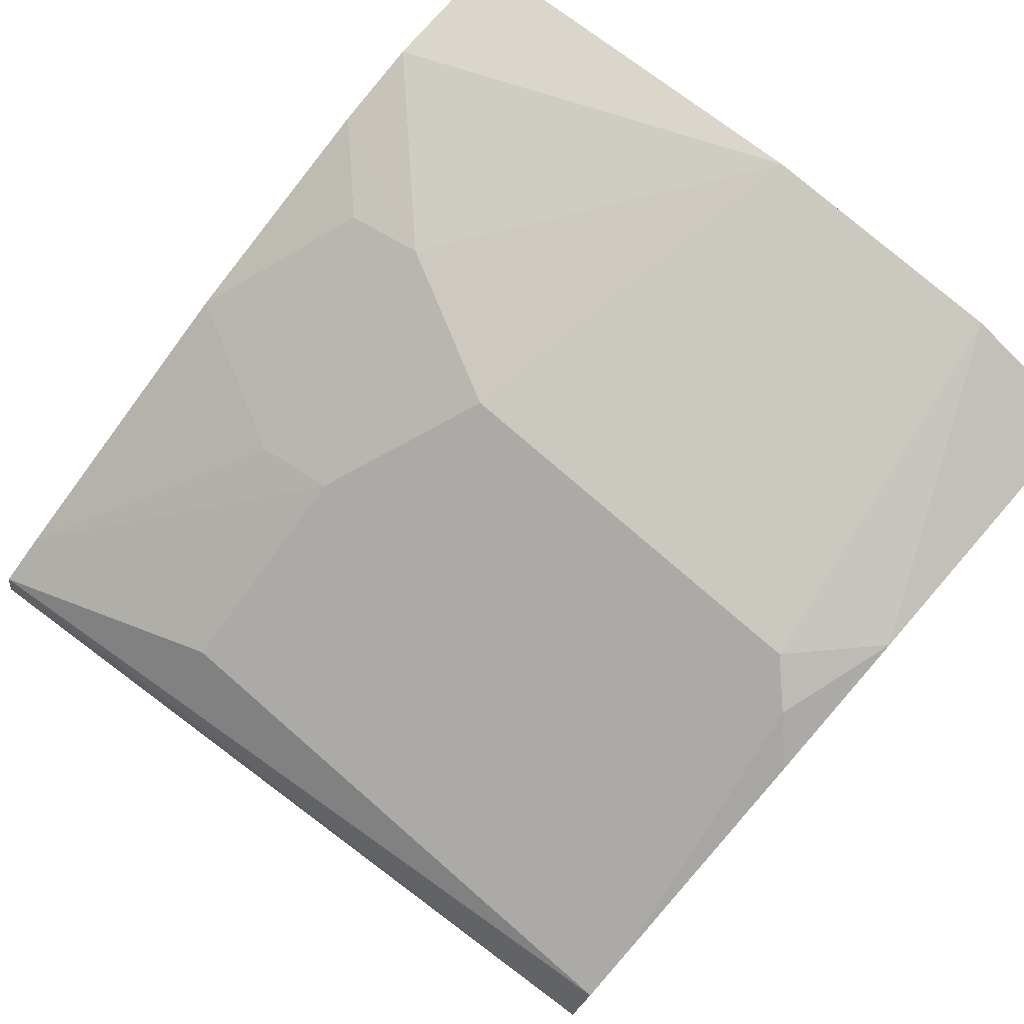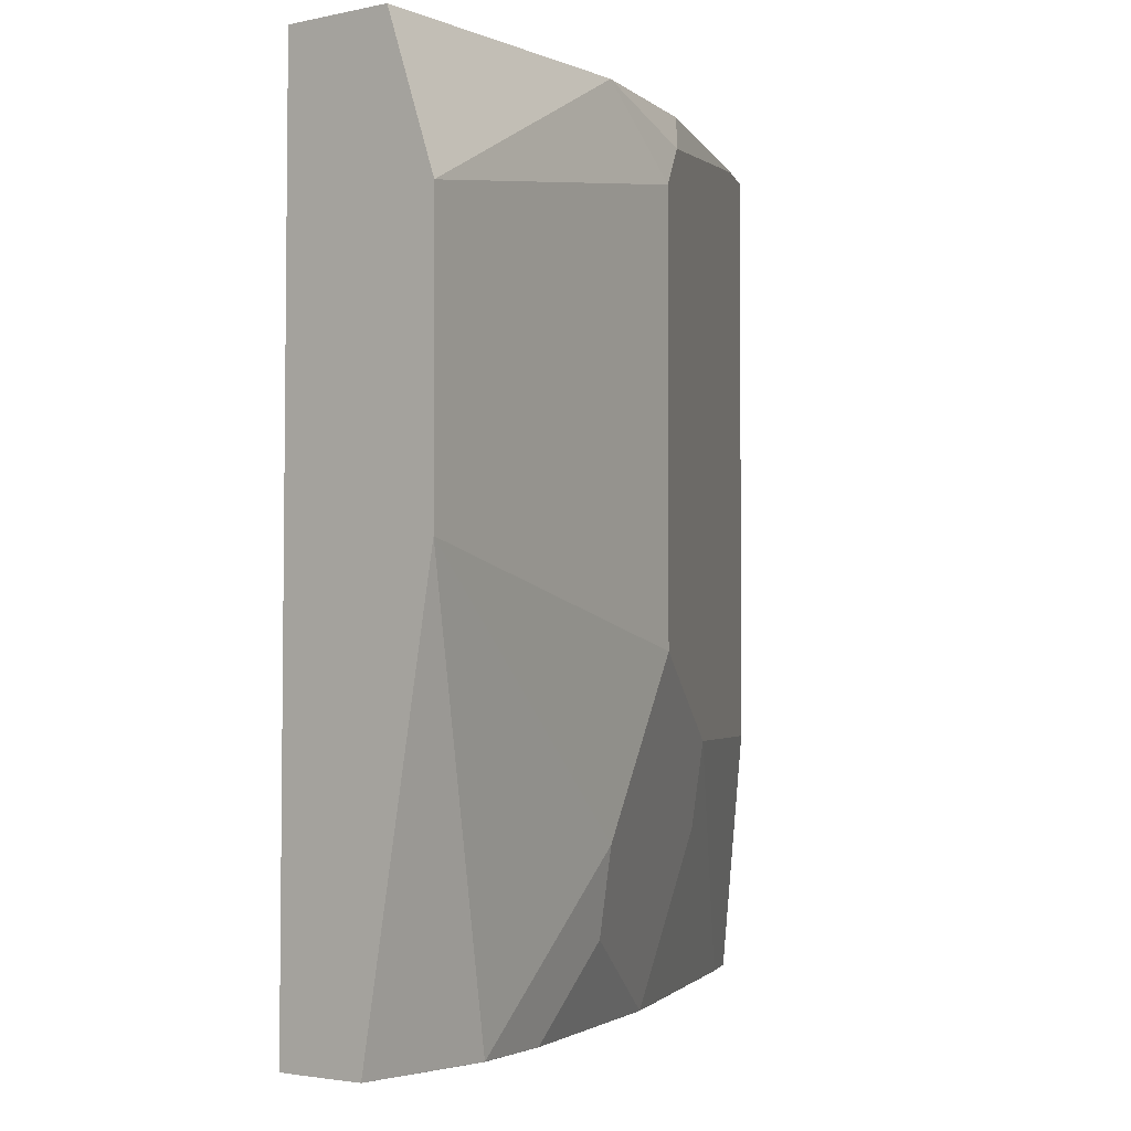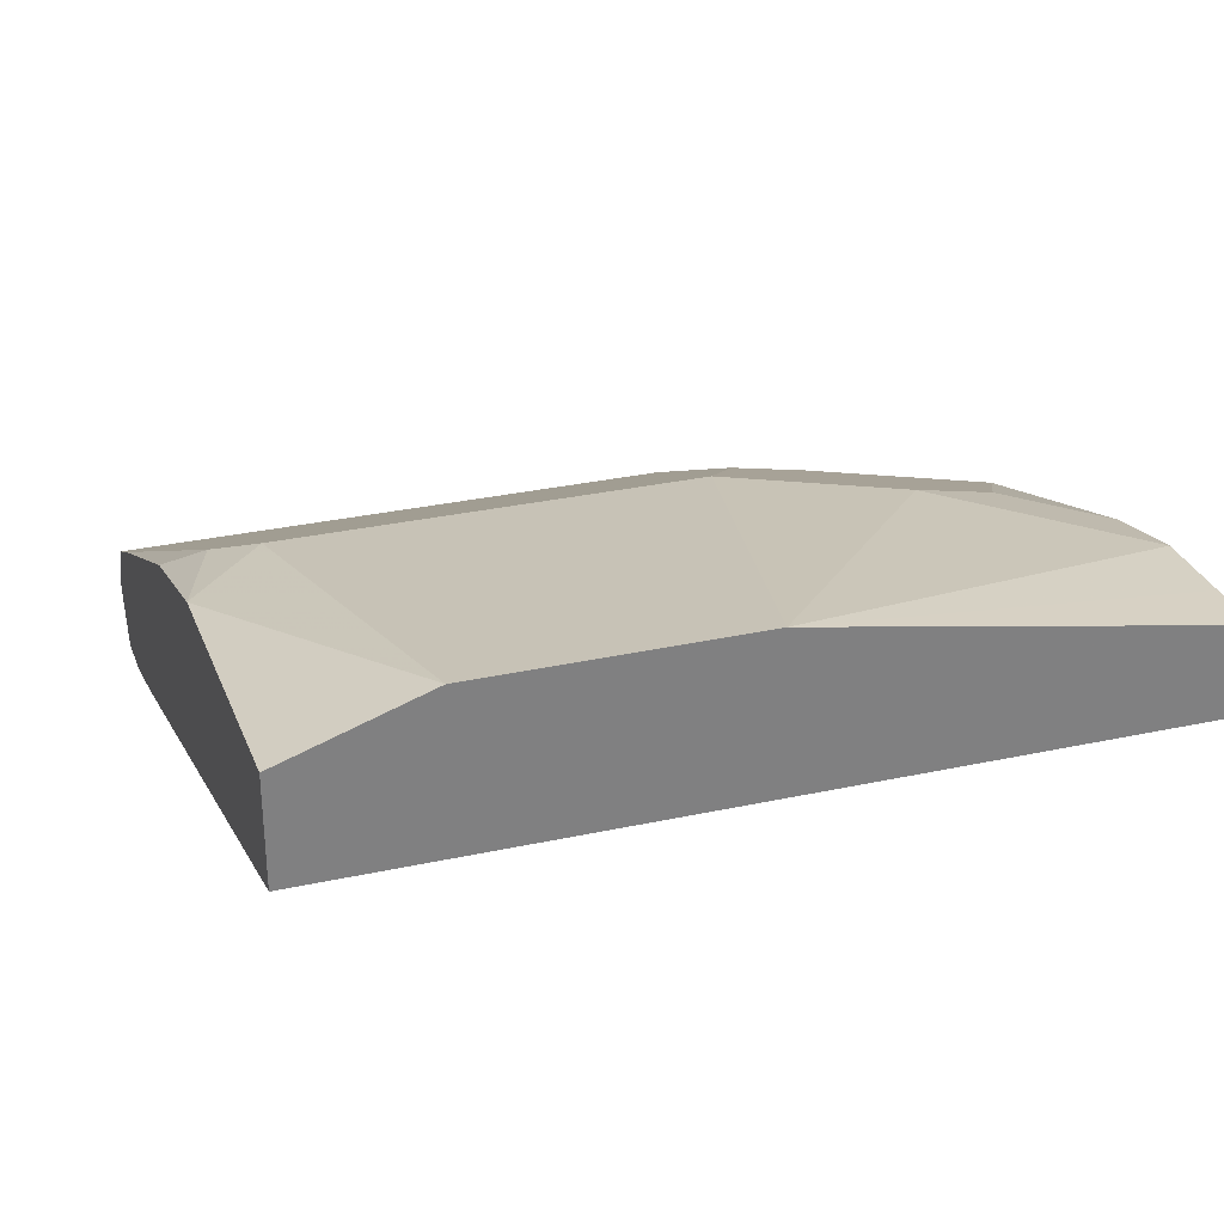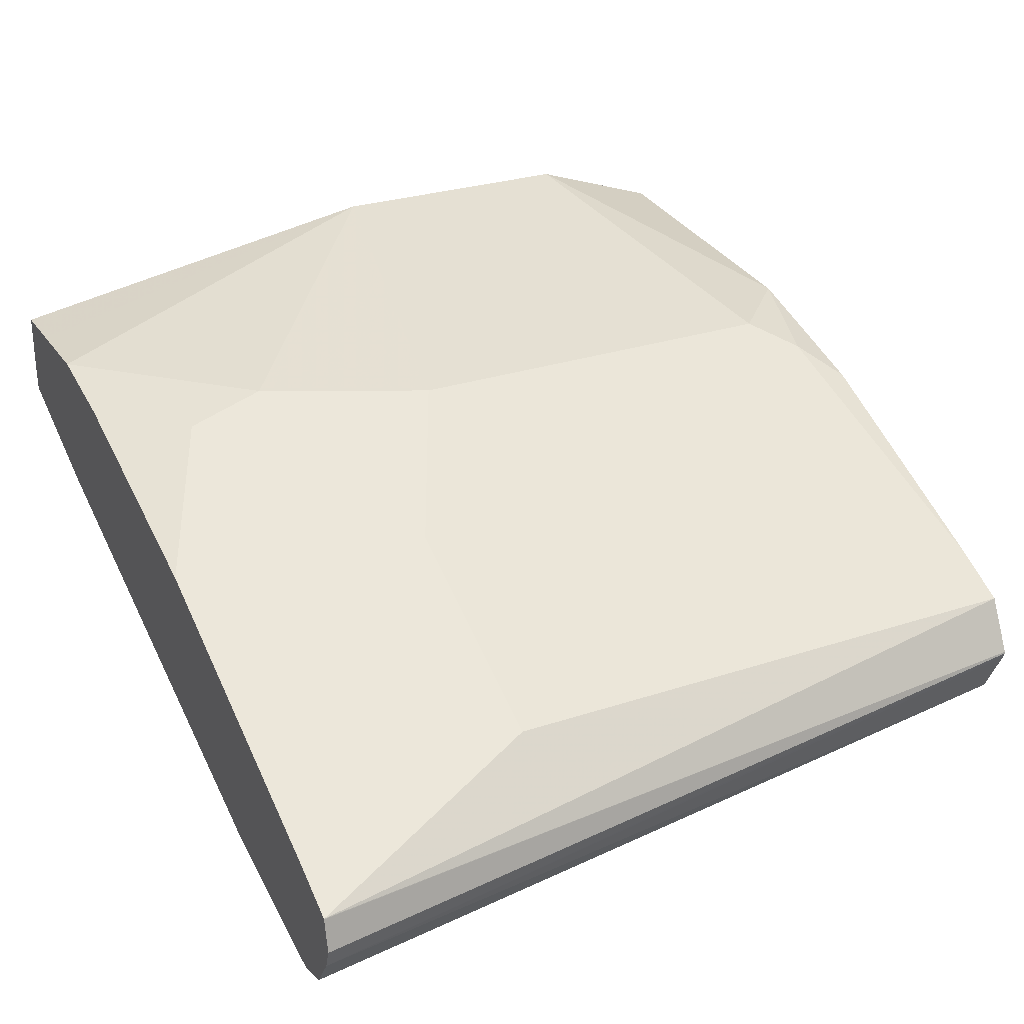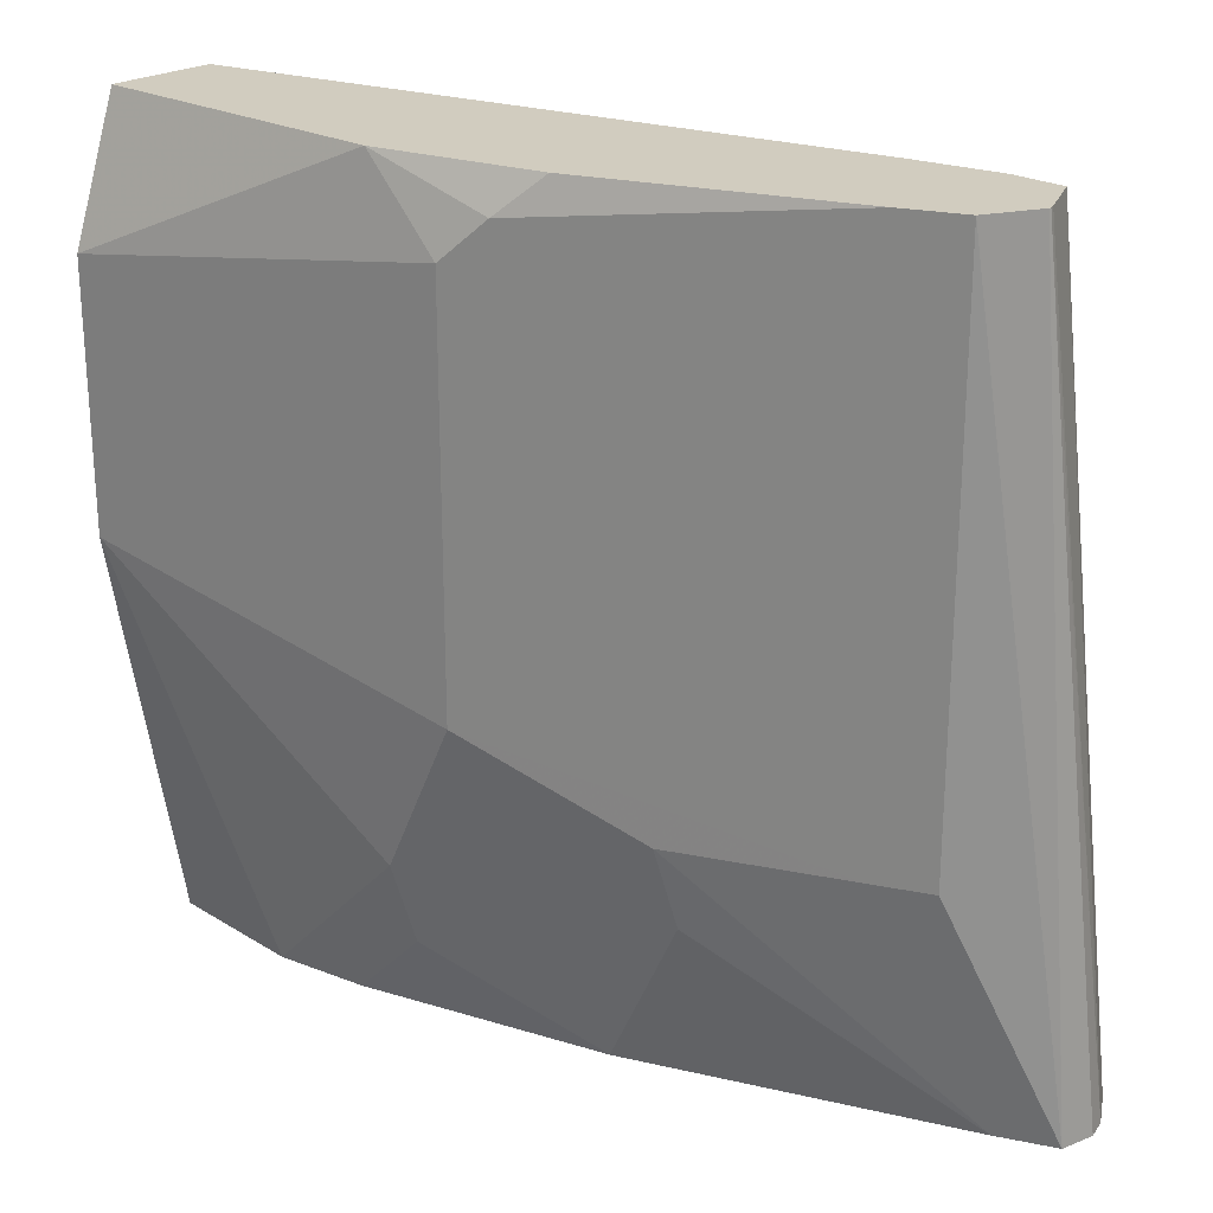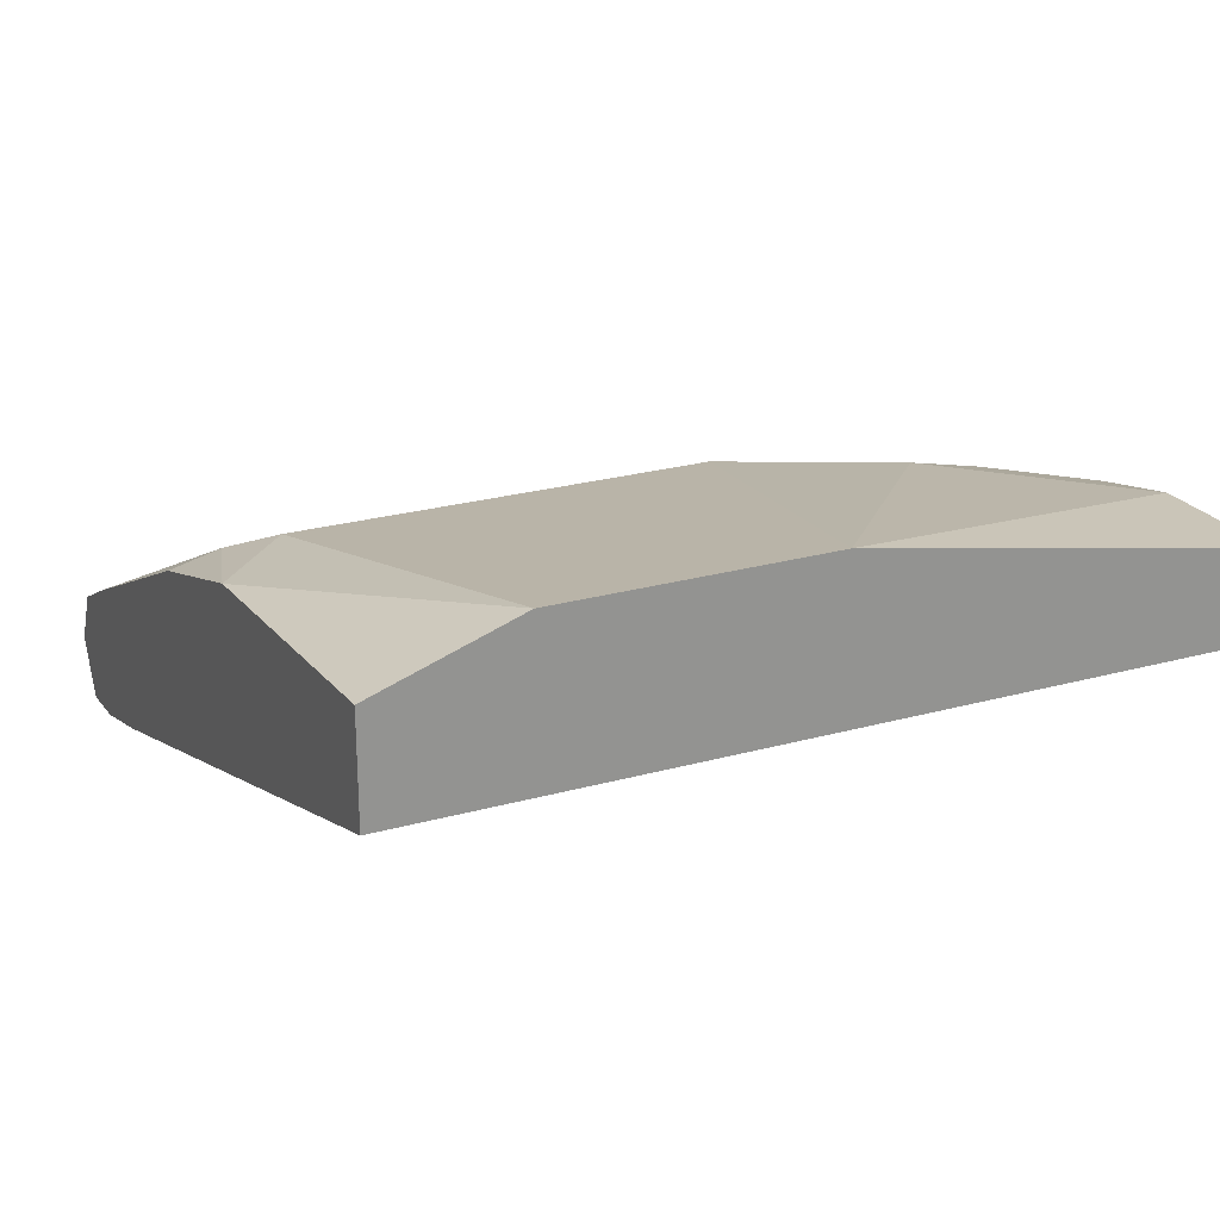
<metadata>
{"format":"obj","ext":"obj","renderer":"f3d","projection":"perspective","resolution":1024,"background":"white","views":[{"elev":76.9,"azim":131.0,"up":"+Z"},{"elev":-2.5,"azim":-51.2,"up":"+Y"},{"elev":29.7,"azim":-108.1,"up":"+Z"},{"elev":27.7,"azim":63.0,"up":"+Z"},{"elev":24.1,"azim":45.3,"up":"+Y"},{"elev":23.5,"azim":-115.7,"up":"+Z"}]}
</metadata>
<code>
v 0.06604 0.3882 0.003969
v 0.06604 0.3882 -0.0008684
v 0.09121 0.3882 -0.01165
v 0.07761 0.3882 0.01551
v 0.06604 0.3882 0.01551
v 0.06604 0.543 -2.32e-06
v 0.1863 0.3882 -0.04658
v 0.1863 0.3882 -0.04657
v 0.09314 0.3882 0.01551
v 0.09317 0.3882 0.01552
v 0.07764 0.3882 0.01552
v 0.06604 0.4658 0.0291
v 0.06604 0.543 0.01994
v 0.1863 0.543 -0.03669
v 0.2024 0.543 -0.04088
v 0.2174 0.3882 -0.05437
v 0.1107 0.3882 0.01162
v 0.1106 0.3882 0.01164
v 0.1242 0.4193 0.01552
v 0.06604 0.5163 0.0291
v 0.1398 0.4503 0.01552
v 0.1242 0.543 0.01552
v 0.2122 0.543 -0.0414
v 0.2096 0.5357 -0.0427
v 0.2236 0.3882 -0.0528
v 0.1262 0.4038 0.01164
v 0.1572 0.3882 -0.003908
v 0.1572 0.3882 -0.003883
v 0.1417 0.4348 0.01164
v 0.1398 0.528 0.01552
v 0.1708 0.4348 -2.32e-06
v 0.2019 0.4348 -0.01553
v 0.1475 0.5357 0.01164
v 0.1548 0.543 0.006191
v 0.2169 0.543 -0.03205
v 0.2278 0.3882 -0.04654
v 0.2174 0.3882 -0.03105
v 0.2174 0.3882 -0.03105
v 0.1727 0.4193 -0.003883
v 0.2122 0.4348 -0.0207
v 0.2015 0.543 -0.01535
v 0.2173 0.543 -0.03105
v 0.2291 0.3882 -0.04272
v 0.2278 0.3882 -0.03624
v 0.2122 0.543 -0.0207
v 0.2172 0.543 -0.03072
v 0.2278 0.3882 -0.03635
f 19 26 29
f 19 29 21
f 20 30 22
f 21 32 33
f 21 39 31
f 21 31 32
f 21 33 30
f 21 29 39
f 18 26 19
f 16 24 23
f 17 27 28
f 17 26 18
f 16 23 25
f 15 24 16
f 15 23 24
f 13 20 22
f 12 30 20
f 22 30 33
f 12 21 30
f 17 28 26
f 22 33 34
f 32 41 33
f 23 36 25
f 44 46 45
f 44 47 46
f 43 46 47
f 42 46 43
f 40 45 41
f 40 44 45
f 38 44 40
f 37 44 38
f 36 42 43
f 23 35 36
f 35 42 36
f 32 40 41
f 32 38 40
f 31 38 32
f 31 39 38
f 28 38 39
f 27 38 28
f 27 37 38
f 26 39 29
f 26 28 39
f 33 41 34
f 12 19 21
f 10 18 19
f 10 17 18
f 1 6 2
f 1 13 6
f 1 20 13
f 1 12 20
f 1 5 12
f 1 4 5
f 1 9 4
f 1 17 9
f 1 27 17
f 1 44 37
f 1 47 44
f 1 43 47
f 1 36 43
f 1 25 36
f 1 16 25
f 1 8 16
f 1 3 8
f 1 2 3
f 10 19 12
f 2 6 3
f 3 6 7
f 1 37 27
f 4 9 5
f 10 12 11
f 3 7 8
f 9 17 10
f 7 16 8
f 7 15 16
f 7 14 15
f 6 15 14
f 6 23 15
f 6 35 23
f 6 42 35
f 6 14 7
f 6 46 42
f 5 9 10
f 5 11 12
f 6 13 22
f 6 22 34
f 5 10 11
f 6 41 45
f 6 45 46
f 6 34 41

</code>
